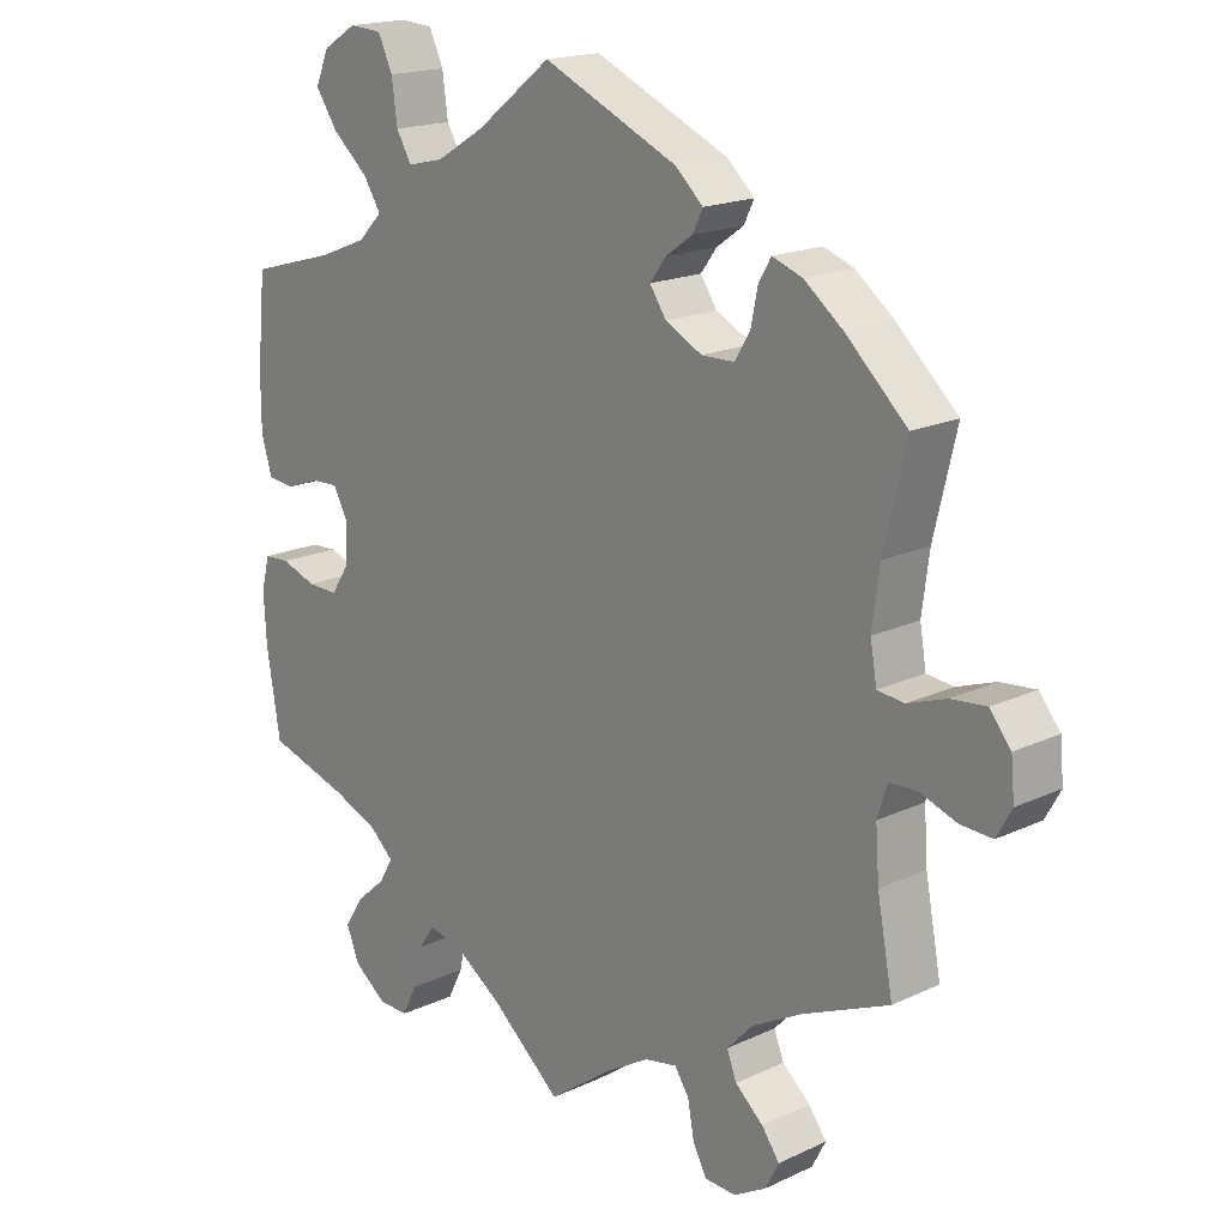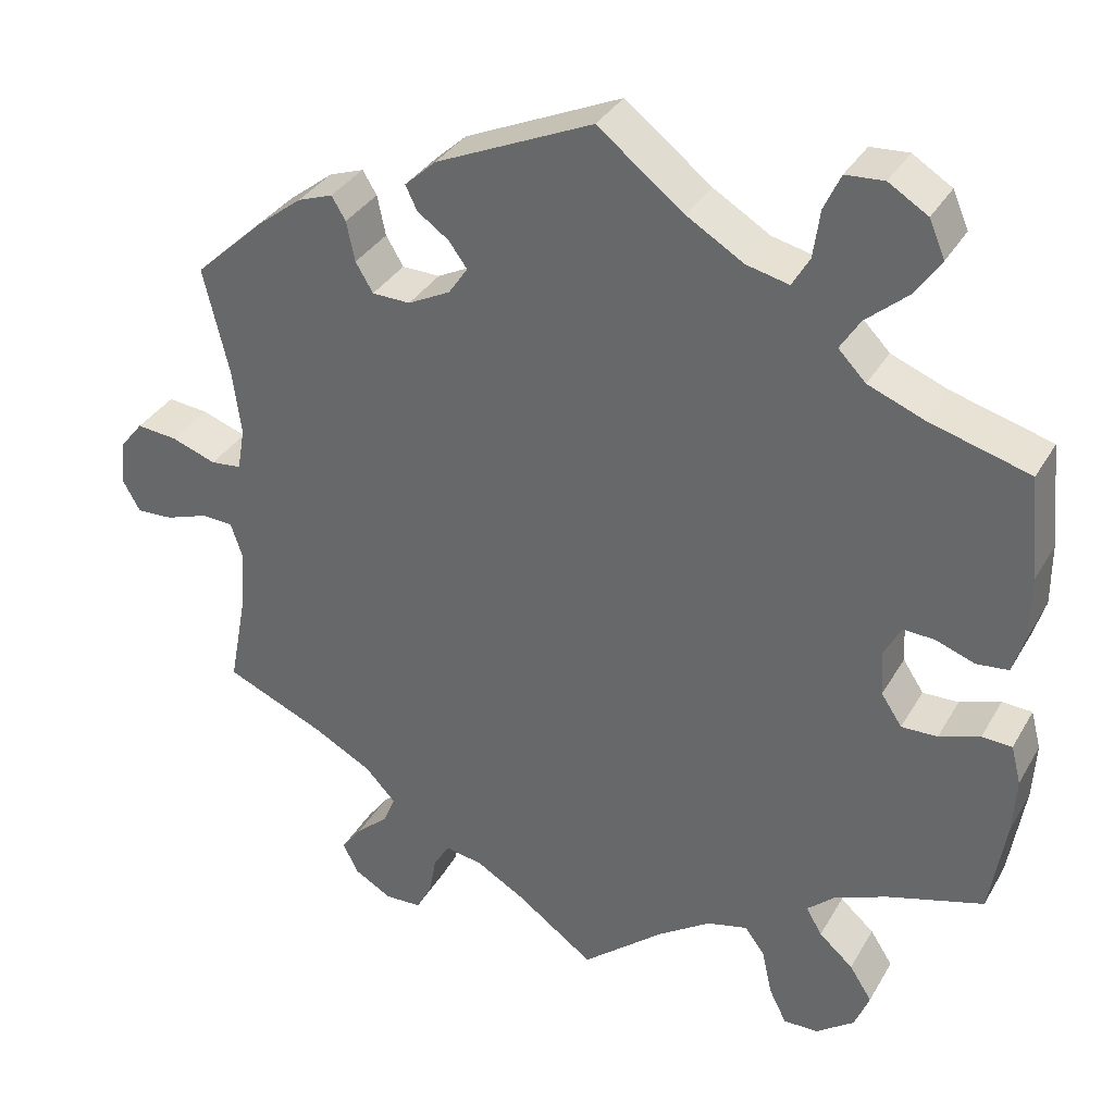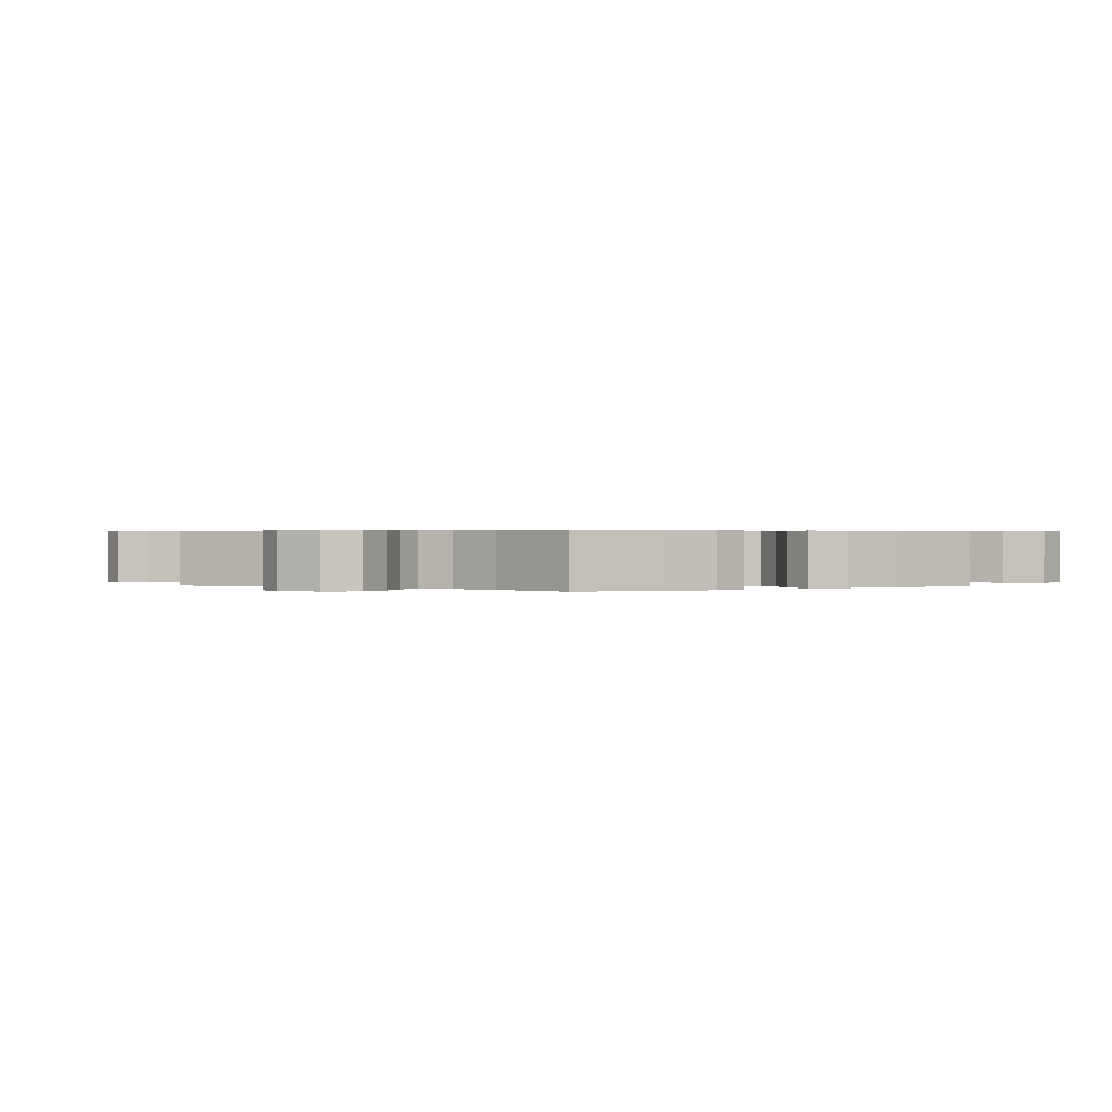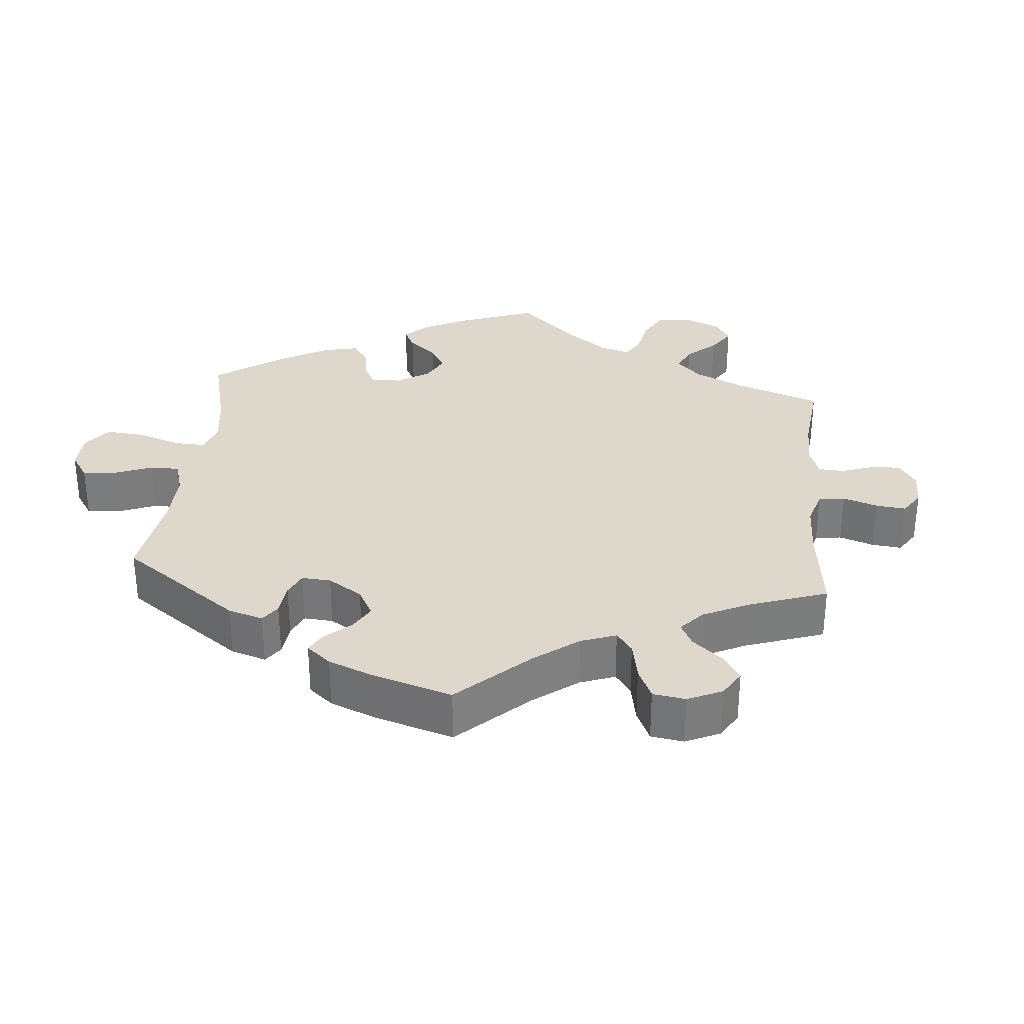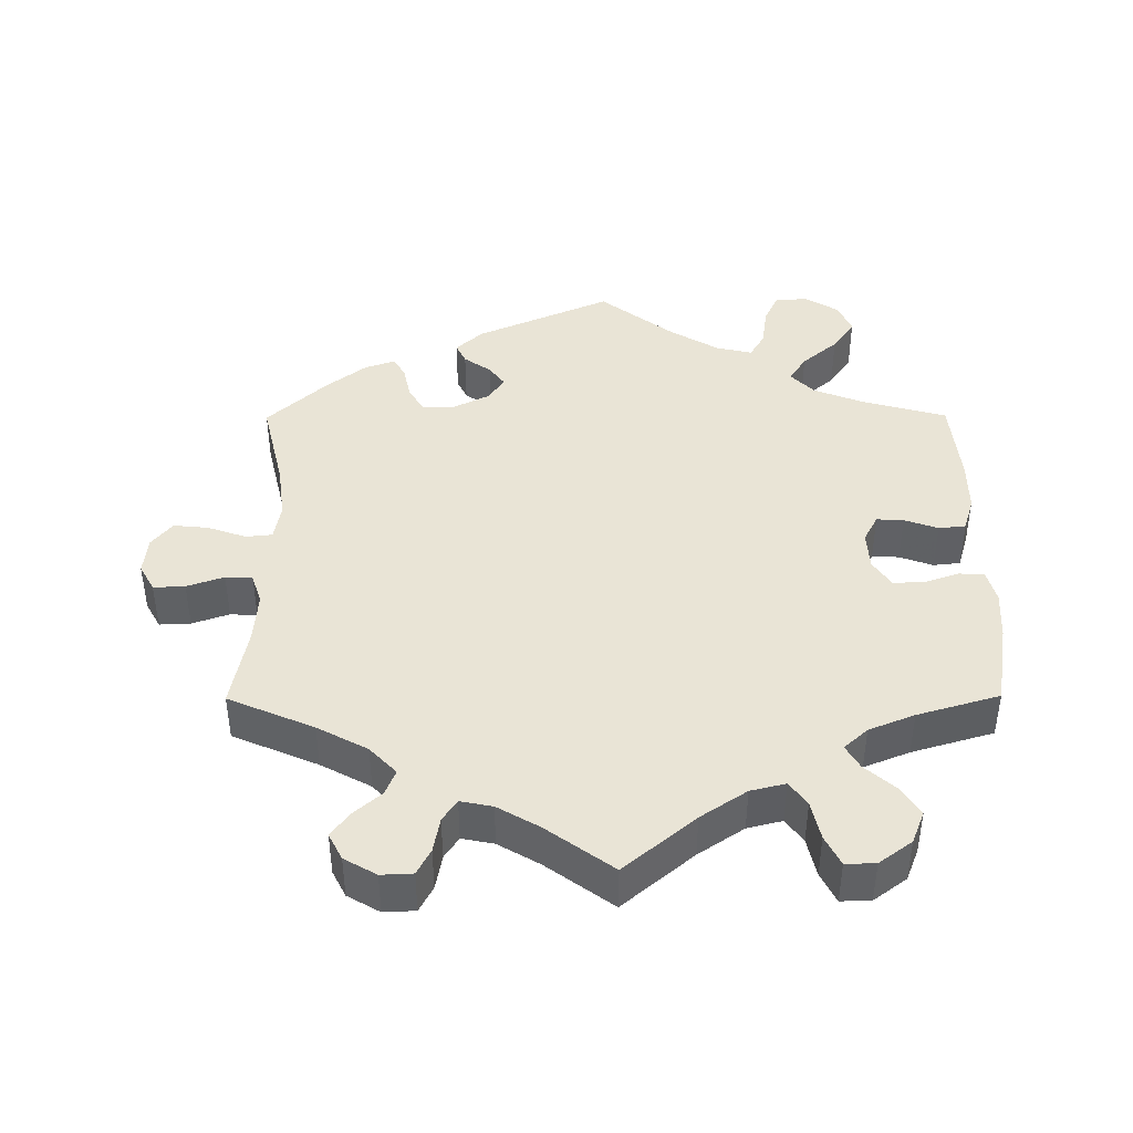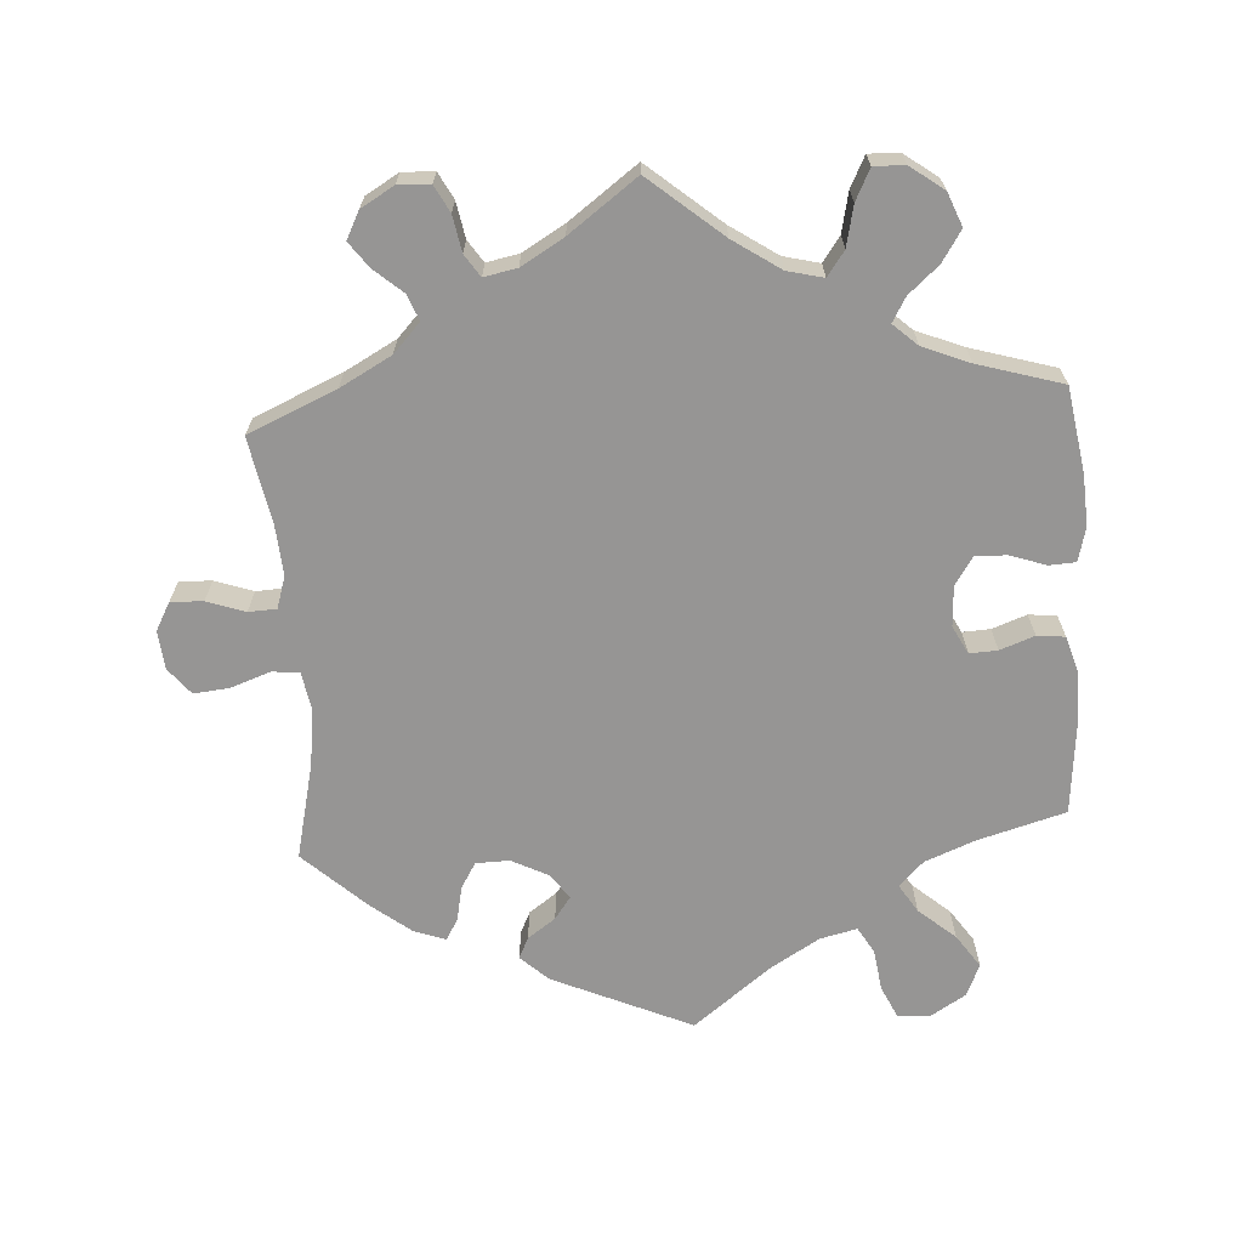
<metadata>
{"format":"obj","ext":"obj","renderer":"f3d","projection":"perspective","resolution":1024,"background":"white","views":[{"elev":18.0,"azim":47.6,"up":"+Z"},{"elev":34.3,"azim":-153.8,"up":"+Z"},{"elev":0.5,"azim":-118.6,"up":"+Y"},{"elev":31.3,"azim":65.3,"up":"+Y"},{"elev":42.4,"azim":179.7,"up":"+Y"},{"elev":-67.5,"azim":-176.3,"up":"+Y"}]}
</metadata>
<code>
v -0.519 0.07 -0.173
v -0.523 0.07 -0.104
v -0.511 0.07 -0.058
v -0.475 0.07 -0.056
v -0.426 0.07 -0.073
v -0.383 0.07 -0.074
v -0.358 0.07 -0.036
v -0.355 0.07 0.019
v -0.375 0.07 0.057
v -0.413 0.07 0.055
v -0.46 0.07 0.038
v -0.498 0.07 0.042
v -0.513 0.07 0.091
v -0.513 0.07 0.165
v -0.501 0.07 0.289
v -0.381 0.07 0.323
v -0.313 0.07 0.35
v -0.28 0.07 0.384
v -0.304 0.07 0.422
v -0.354 0.07 0.465
v -0.385 0.07 0.51
v -0.366 0.07 0.554
v -0.319 0.07 0.583
v -0.273 0.07 0.58
v -0.253 0.07 0.537
v -0.245 0.07 0.48
v -0.224 0.07 0.444
v -0.173 0.07 0.456
v -0.105 0.07 0.497
v -0.001 0.07 0.578
v 0.188 0.07 0.494
v 0.226 0.07 0.459
v 0.212 0.07 0.43
v 0.174 0.07 0.403
v 0.152 0.07 0.373
v 0.175 0.07 0.339
v 0.226 0.07 0.313
v 0.272 0.07 0.314
v 0.293 0.07 0.349
v 0.303 0.07 0.397
v 0.32 0.07 0.425
v 0.362 0.07 0.41
v 0.416 0.07 0.368
v 0.501 0.07 0.289
v 0.47 0.07 0.158
v 0.46 0.07 0.081
v 0.469 0.07 0.029
v 0.506 0.07 0.025
v 0.56 0.07 0.044
v 0.609 0.07 0.049
v 0.638 0.07 0.013
v 0.643 0.07 -0.04
v 0.622 0.07 -0.078
v 0.578 0.07 -0.076
v 0.526 0.07 -0.058
v 0.488 0.07 -0.06
v 0.474 0.07 -0.103
v 0.479 0.07 -0.173
v 0.501 0.07 -0.289
v 0.381 0.07 -0.341
v 0.311 0.07 -0.379
v 0.274 0.07 -0.418
v 0.288 0.07 -0.453
v 0.327 0.07 -0.487
v 0.352 0.07 -0.521
v 0.333 0.07 -0.558
v 0.288 0.07 -0.584
v 0.244 0.07 -0.582
v 0.225 0.07 -0.546
v 0.216 0.07 -0.497
v 0.196 0.07 -0.467
v 0.151 0.07 -0.476
v 0.093 0.07 -0.51
v 0 0.07 -0.578
v -0.099 0.07 -0.495
v -0.163 0.07 -0.452
v -0.212 0.07 -0.44
v -0.236 0.07 -0.473
v -0.248 0.07 -0.528
v -0.269 0.07 -0.57
v -0.311 0.07 -0.569
v -0.357 0.07 -0.535
v -0.375 0.07 -0.49
v -0.348 0.07 -0.448
v -0.307 0.07 -0.412
v -0.288 0.07 -0.379
v -0.321 0.07 -0.349
v -0.385 0.07 -0.323
v -0.5 0.07 -0.289
v -0.519 0 -0.173
v -0.523 0 -0.104
v -0.511 0 -0.058
v -0.475 0 -0.056
v -0.426 0 -0.073
v -0.383 0 -0.074
v -0.358 0 -0.036
v -0.355 0 0.019
v -0.375 0 0.057
v -0.413 0 0.055
v -0.46 0 0.038
v -0.498 0 0.042
v -0.513 0 0.091
v -0.513 0 0.165
v -0.501 0 0.289
v -0.381 0 0.323
v -0.313 0 0.35
v -0.28 0 0.384
v -0.304 0 0.422
v -0.354 0 0.465
v -0.385 0 0.51
v -0.366 0 0.554
v -0.319 0 0.583
v -0.273 0 0.58
v -0.253 0 0.537
v -0.245 0 0.48
v -0.224 0 0.444
v -0.173 0 0.456
v -0.105 0 0.497
v -0.001 0 0.578
v 0.188 0 0.494
v 0.226 0 0.459
v 0.212 0 0.43
v 0.174 0 0.403
v 0.152 0 0.373
v 0.175 0 0.339
v 0.226 0 0.313
v 0.272 0 0.314
v 0.293 0 0.349
v 0.303 0 0.397
v 0.32 0 0.425
v 0.362 0 0.41
v 0.416 0 0.368
v 0.501 0 0.289
v 0.47 0 0.158
v 0.46 0 0.081
v 0.469 0 0.029
v 0.506 0 0.025
v 0.56 0 0.044
v 0.609 0 0.049
v 0.638 0 0.013
v 0.643 0 -0.04
v 0.622 0 -0.078
v 0.578 0 -0.076
v 0.526 0 -0.058
v 0.488 0 -0.06
v 0.474 0 -0.103
v 0.479 0 -0.173
v 0.501 0 -0.289
v 0.381 0 -0.341
v 0.311 0 -0.379
v 0.274 0 -0.418
v 0.288 0 -0.453
v 0.327 0 -0.487
v 0.352 0 -0.521
v 0.333 0 -0.558
v 0.288 0 -0.584
v 0.244 0 -0.582
v 0.225 0 -0.546
v 0.216 0 -0.497
v 0.196 0 -0.467
v 0.151 0 -0.476
v 0.093 0 -0.51
v 0 0 -0.578
v -0.099 0 -0.495
v -0.163 0 -0.452
v -0.212 0 -0.44
v -0.236 0 -0.473
v -0.248 0 -0.528
v -0.269 0 -0.57
v -0.311 0 -0.569
v -0.357 0 -0.535
v -0.375 0 -0.49
v -0.348 0 -0.448
v -0.307 0 -0.412
v -0.288 0 -0.379
v -0.321 0 -0.349
v -0.385 0 -0.323
v -0.5 0 -0.289
f 88 89 1 2
f 87 88 2 3
f 86 87 3 4
f 82 83 84 85
f 82 85 86
f 81 82 86
f 78 79 80 81
f 77 78 81 86
f 76 77 86 4
f 73 74 75
f 72 73 75 76
f 71 72 76 4
f 67 68 69 70
f 67 70 71
f 66 67 71
f 63 64 65 66
f 63 66 71
f 62 63 71 4
f 58 59 60
f 57 58 60 61
f 56 57 61 62
f 52 53 54 55
f 52 55 56
f 51 52 56
f 48 49 50 51
f 48 51 56
f 47 48 56 62
f 42 43 44 45
f 42 45 46
f 39 40 41 42
f 38 39 42 46
f 37 38 46 47
f 31 32 33 34
f 29 30 31 34
f 28 29 34 35
f 27 28 35 36
f 23 24 25 26
f 23 26 27
f 22 23 27
f 19 20 21 22
f 18 19 22 27
f 13 14 15 16
f 13 16 17
f 10 11 12 13
f 9 10 13 17
f 8 9 17 18
f 62 4 5
f 62 5 6
f 47 62 6 7
f 27 36 37 47
f 18 27 47
f 7 8 18 47
f 91 90 178 177
f 92 91 177 176
f 93 92 176 175
f 174 173 172 171
f 175 174 171
f 175 171 170
f 170 169 168 167
f 175 170 167 166
f 93 175 166 165
f 164 163 162
f 165 164 162 161
f 93 165 161 160
f 159 158 157 156
f 160 159 156
f 160 156 155
f 155 154 153 152
f 160 155 152
f 93 160 152 151
f 149 148 147
f 150 149 147 146
f 151 150 146 145
f 144 143 142 141
f 145 144 141
f 145 141 140
f 140 139 138 137
f 145 140 137
f 151 145 137 136
f 134 133 132 131
f 135 134 131
f 131 130 129 128
f 135 131 128 127
f 136 135 127 126
f 123 122 121 120
f 123 120 119 118
f 124 123 118 117
f 125 124 117 116
f 115 114 113 112
f 116 115 112
f 116 112 111
f 111 110 109 108
f 116 111 108 107
f 105 104 103 102
f 106 105 102
f 102 101 100 99
f 106 102 99 98
f 107 106 98 97
f 94 93 151
f 95 94 151
f 96 95 151 136
f 136 126 125 116
f 136 116 107
f 136 107 97 96
f 1 90 91 2
f 2 91 92 3
f 3 92 93 4
f 4 93 94 5
f 5 94 95 6
f 6 95 96 7
f 7 96 97 8
f 8 97 98 9
f 9 98 99 10
f 10 99 100 11
f 11 100 101 12
f 12 101 102 13
f 13 102 103 14
f 14 103 104 15
f 15 104 105 16
f 16 105 106 17
f 17 106 107 18
f 18 107 108 19
f 19 108 109 20
f 20 109 110 21
f 21 110 111 22
f 22 111 112 23
f 23 112 113 24
f 24 113 114 25
f 25 114 115 26
f 26 115 116 27
f 27 116 117 28
f 28 117 118 29
f 29 118 119 30
f 30 119 120 31
f 31 120 121 32
f 32 121 122 33
f 33 122 123 34
f 34 123 124 35
f 35 124 125 36
f 36 125 126 37
f 37 126 127 38
f 38 127 128 39
f 39 128 129 40
f 40 129 130 41
f 41 130 131 42
f 42 131 132 43
f 43 132 133 44
f 44 133 134 45
f 45 134 135 46
f 46 135 136 47
f 47 136 137 48
f 48 137 138 49
f 49 138 139 50
f 50 139 140 51
f 51 140 141 52
f 52 141 142 53
f 53 142 143 54
f 54 143 144 55
f 55 144 145 56
f 56 145 146 57
f 57 146 147 58
f 58 147 148 59
f 59 148 149 60
f 60 149 150 61
f 61 150 151 62
f 62 151 152 63
f 63 152 153 64
f 64 153 154 65
f 65 154 155 66
f 66 155 156 67
f 67 156 157 68
f 68 157 158 69
f 69 158 159 70
f 70 159 160 71
f 71 160 161 72
f 72 161 162 73
f 73 162 163 74
f 74 163 164 75
f 75 164 165 76
f 76 165 166 77
f 77 166 167 78
f 78 167 168 79
f 79 168 169 80
f 80 169 170 81
f 81 170 171 82
f 82 171 172 83
f 83 172 173 84
f 84 173 174 85
f 85 174 175 86
f 86 175 176 87
f 87 176 177 88
f 88 177 178 89
f 89 178 90 1

</code>
